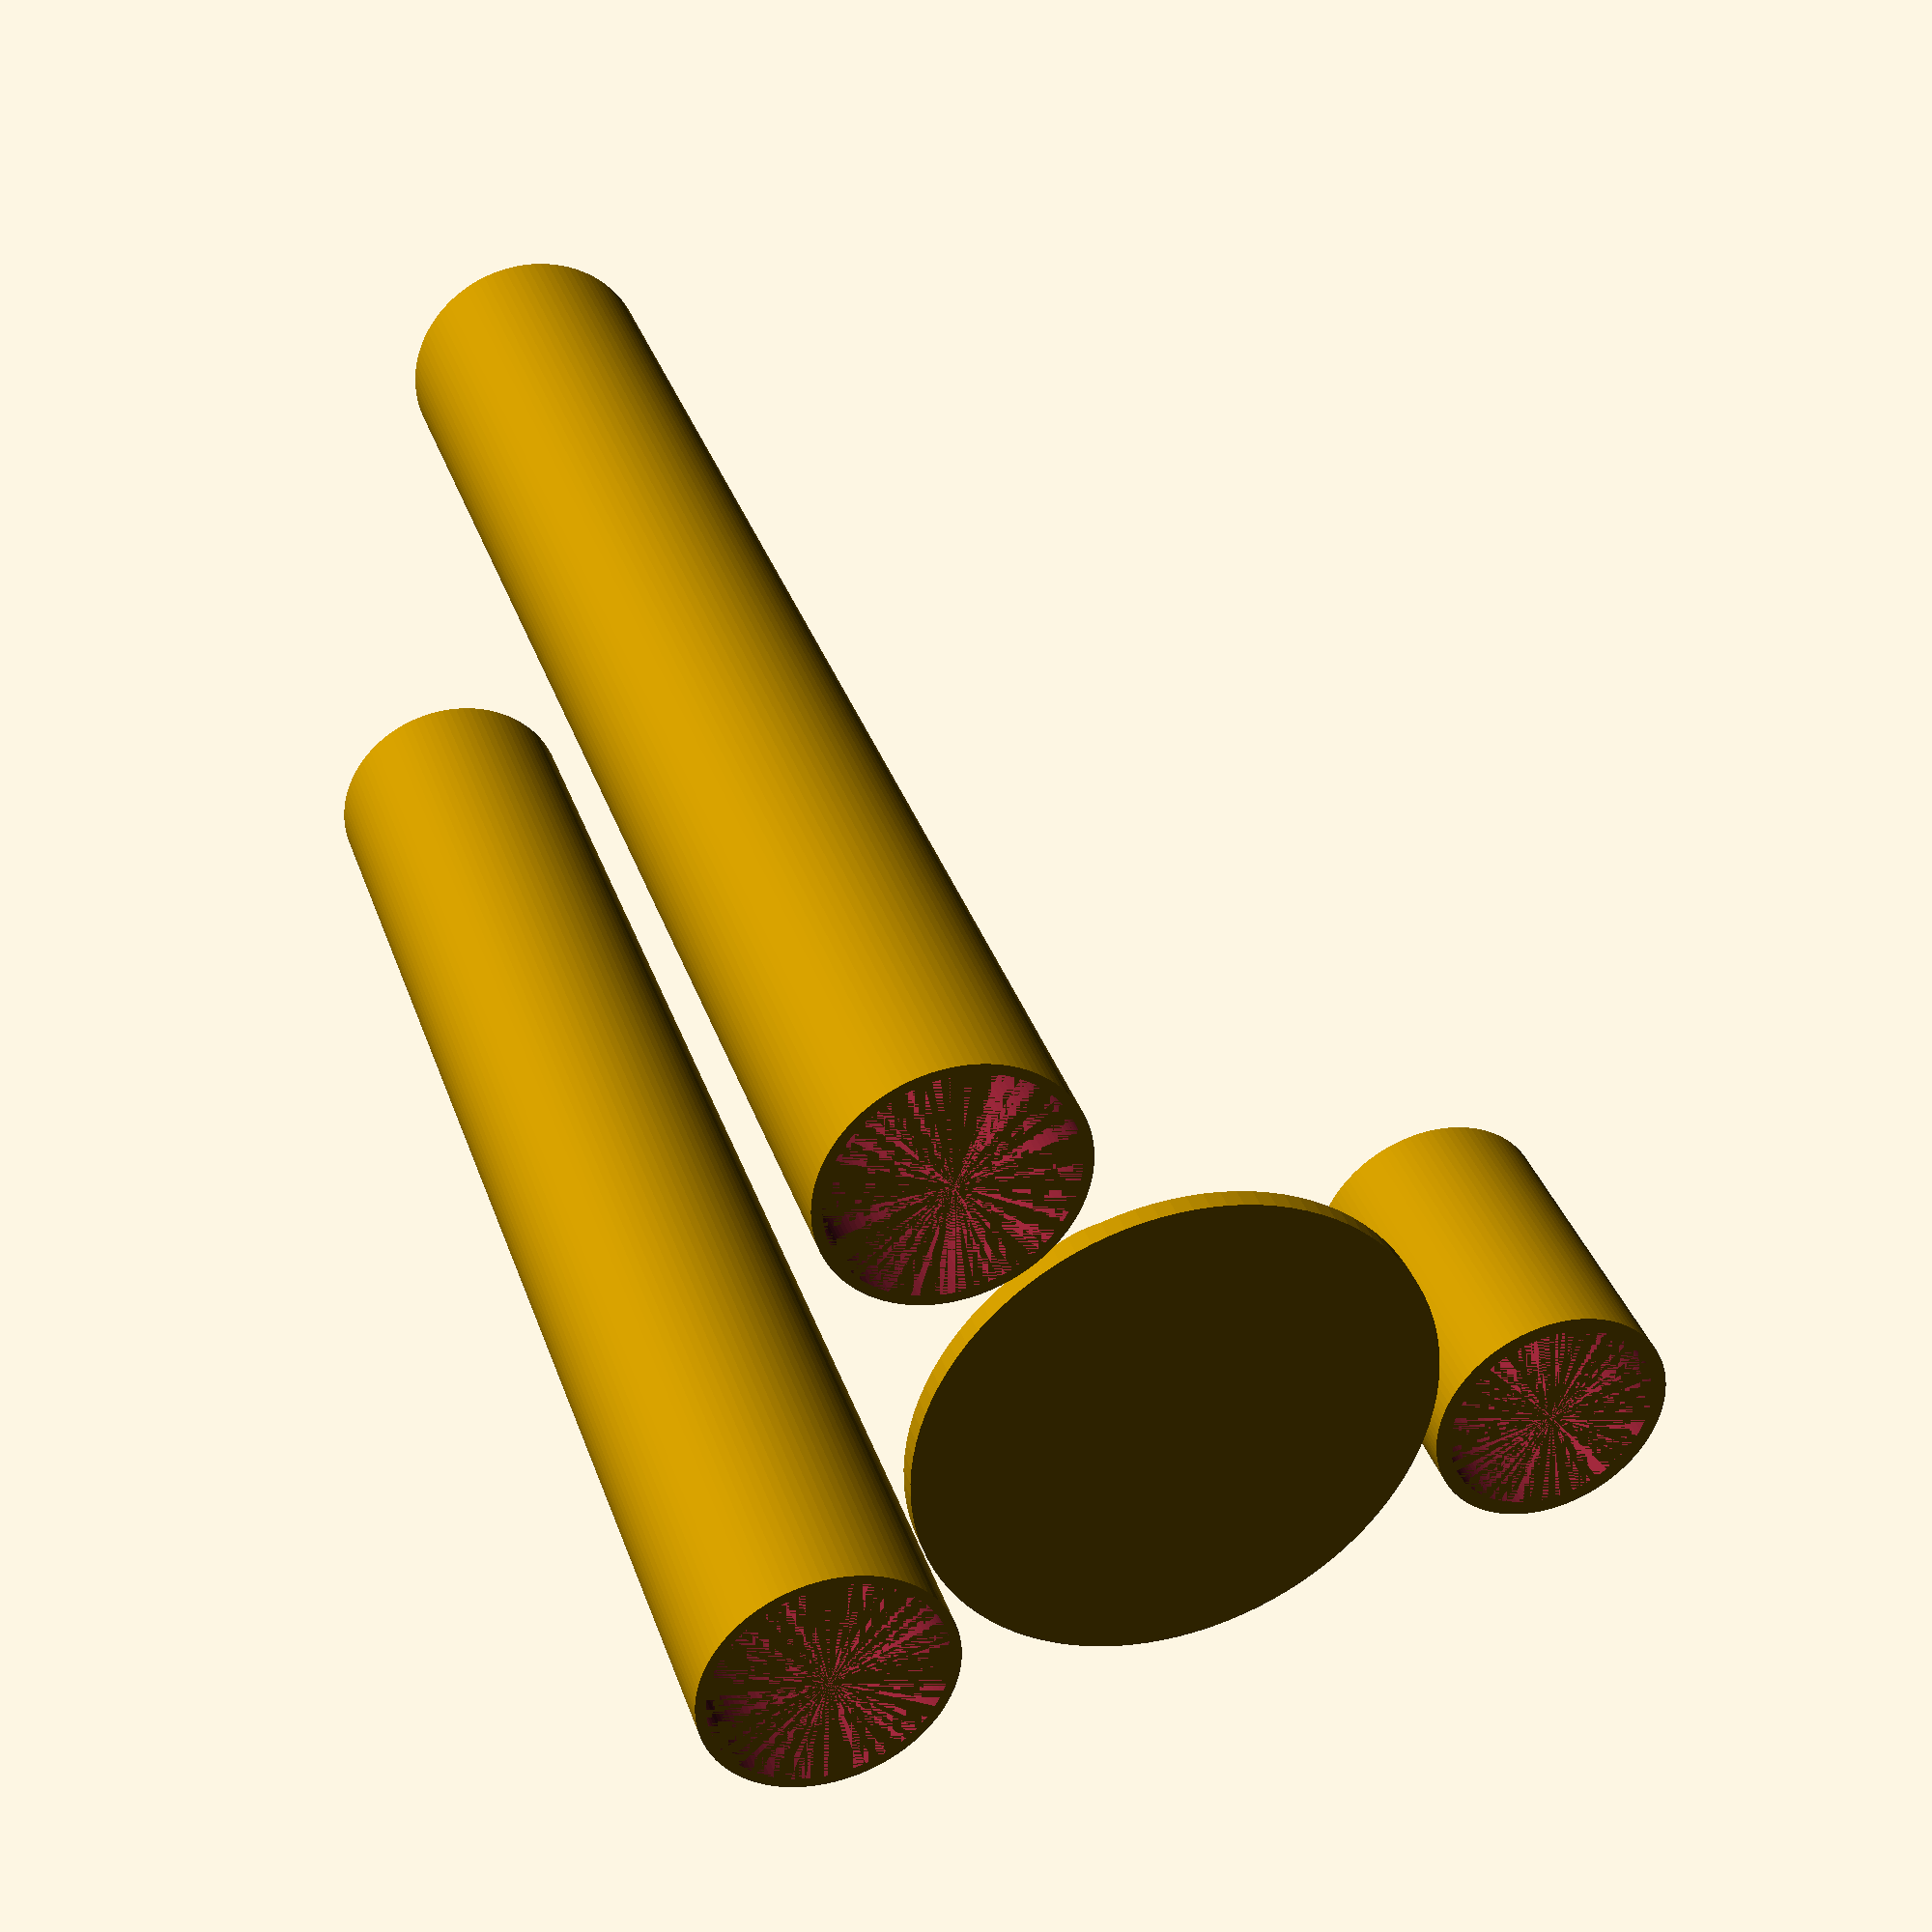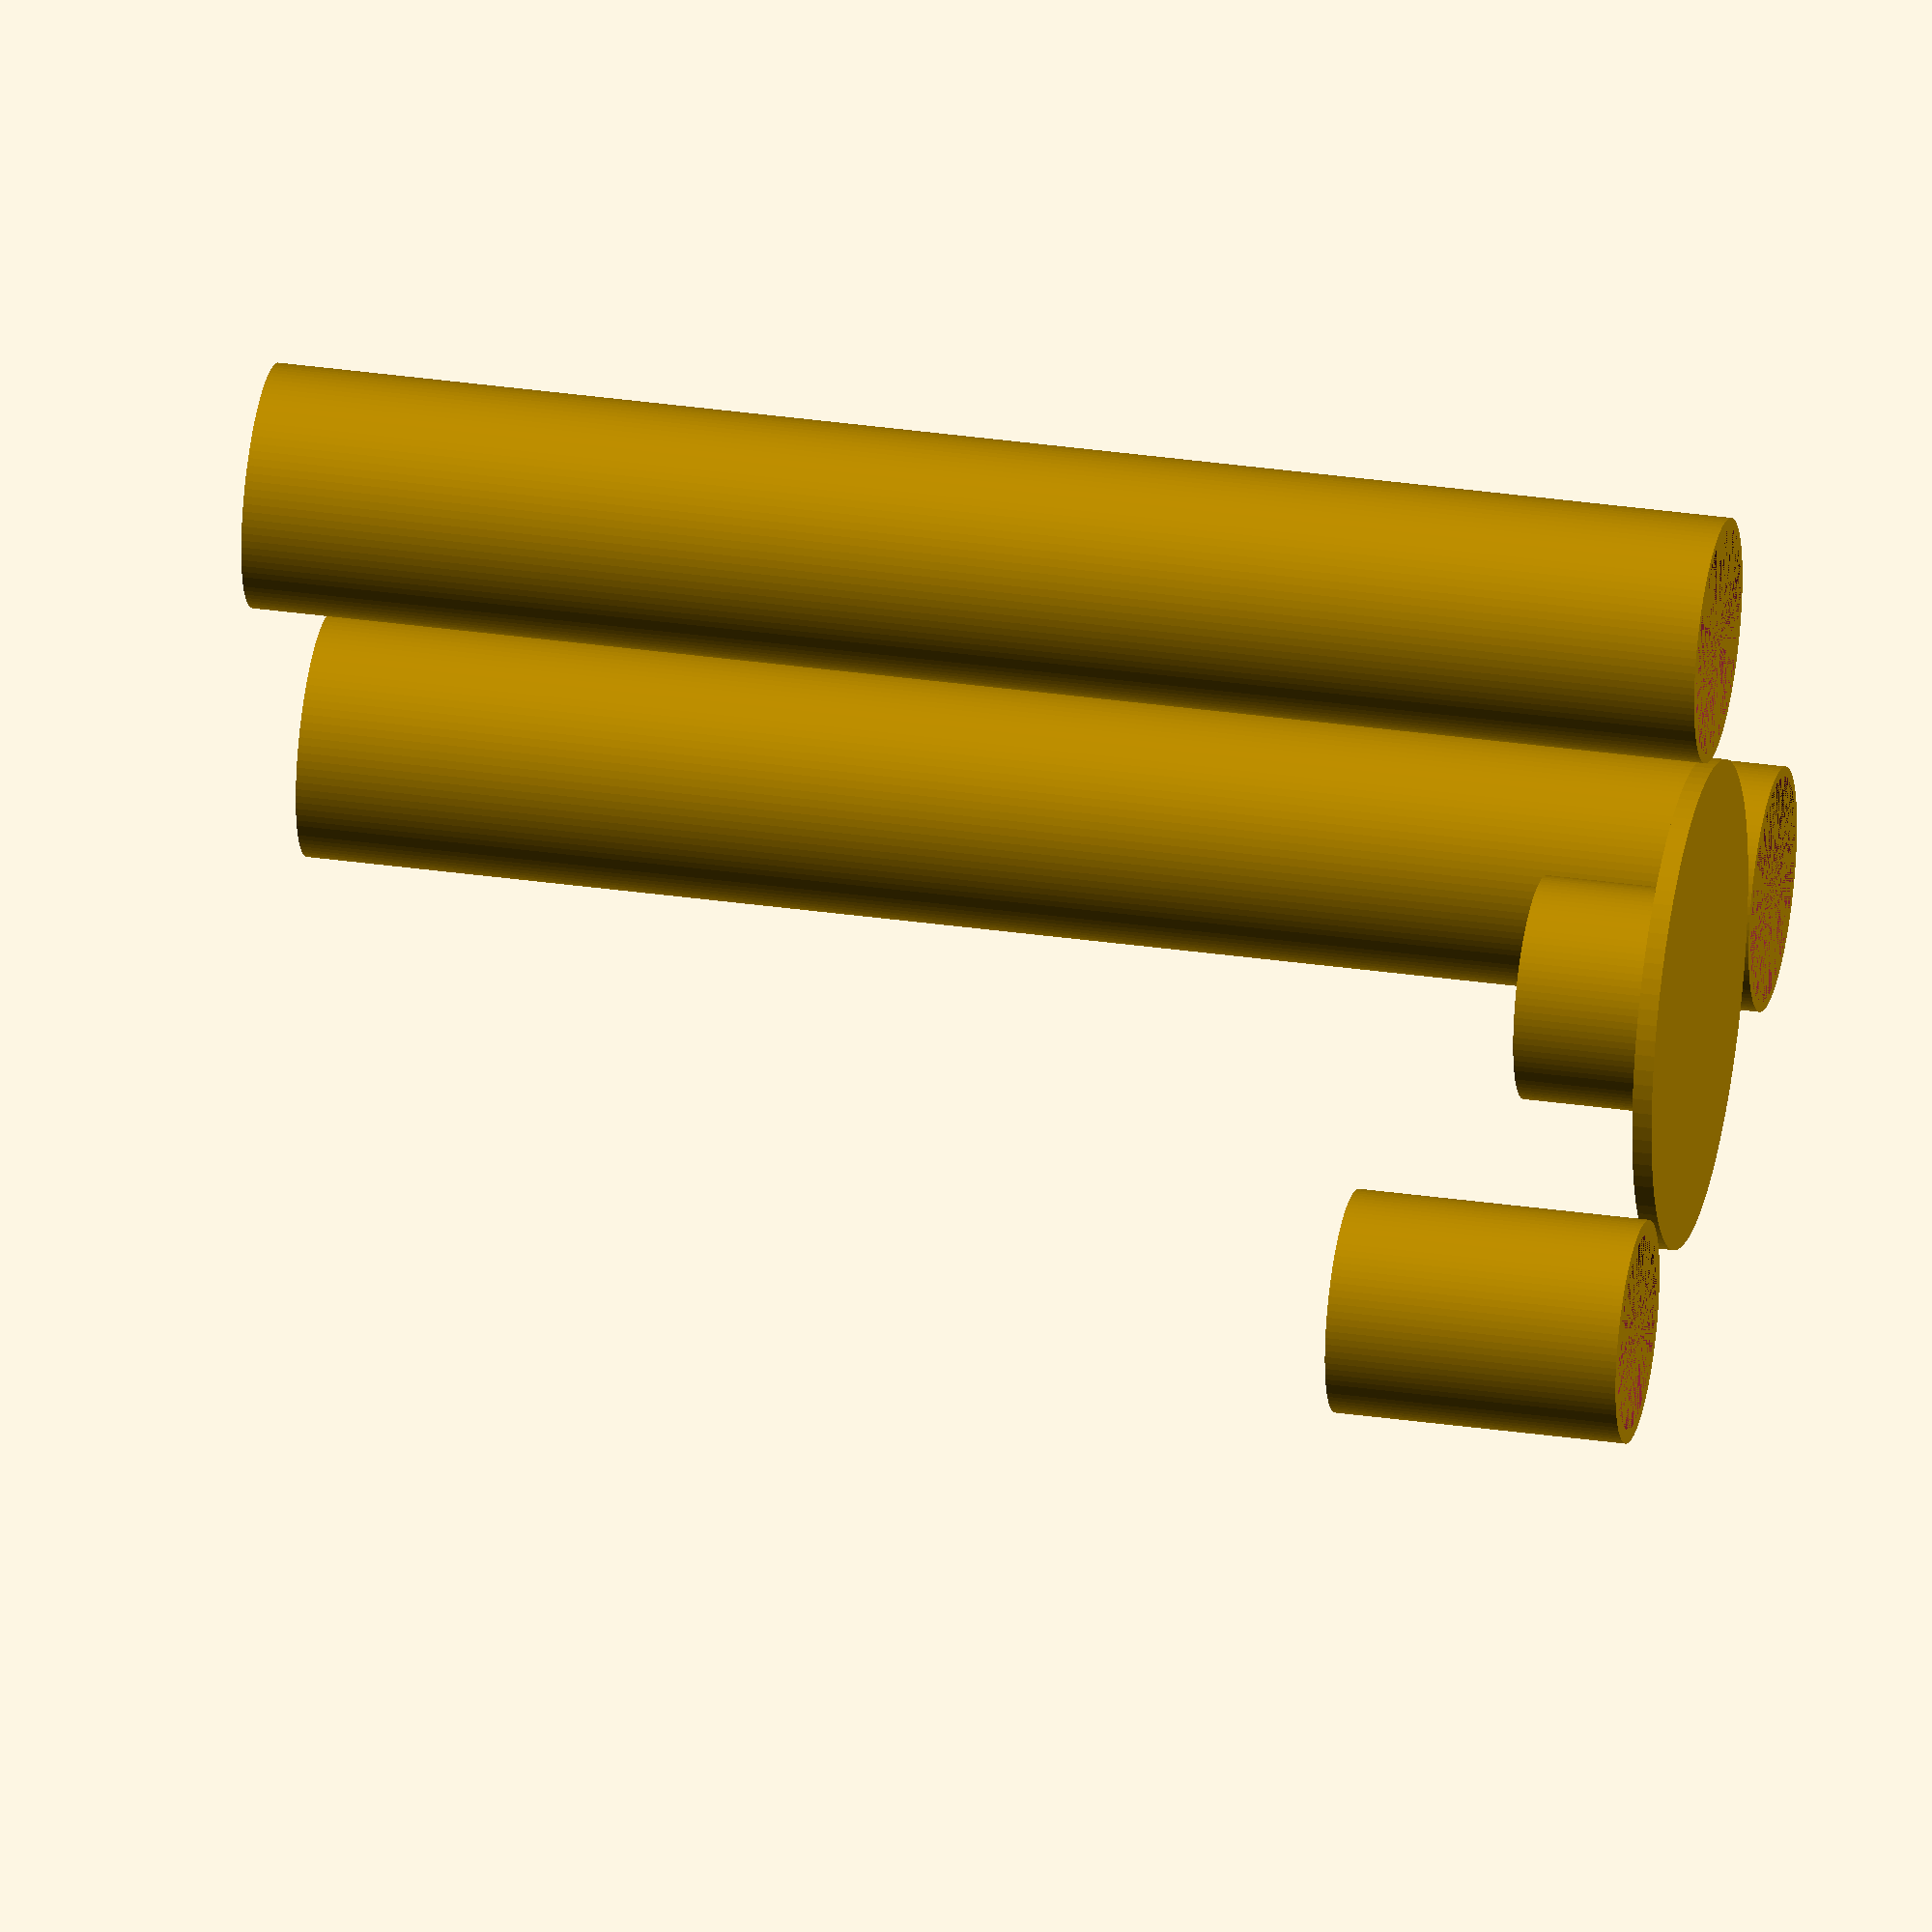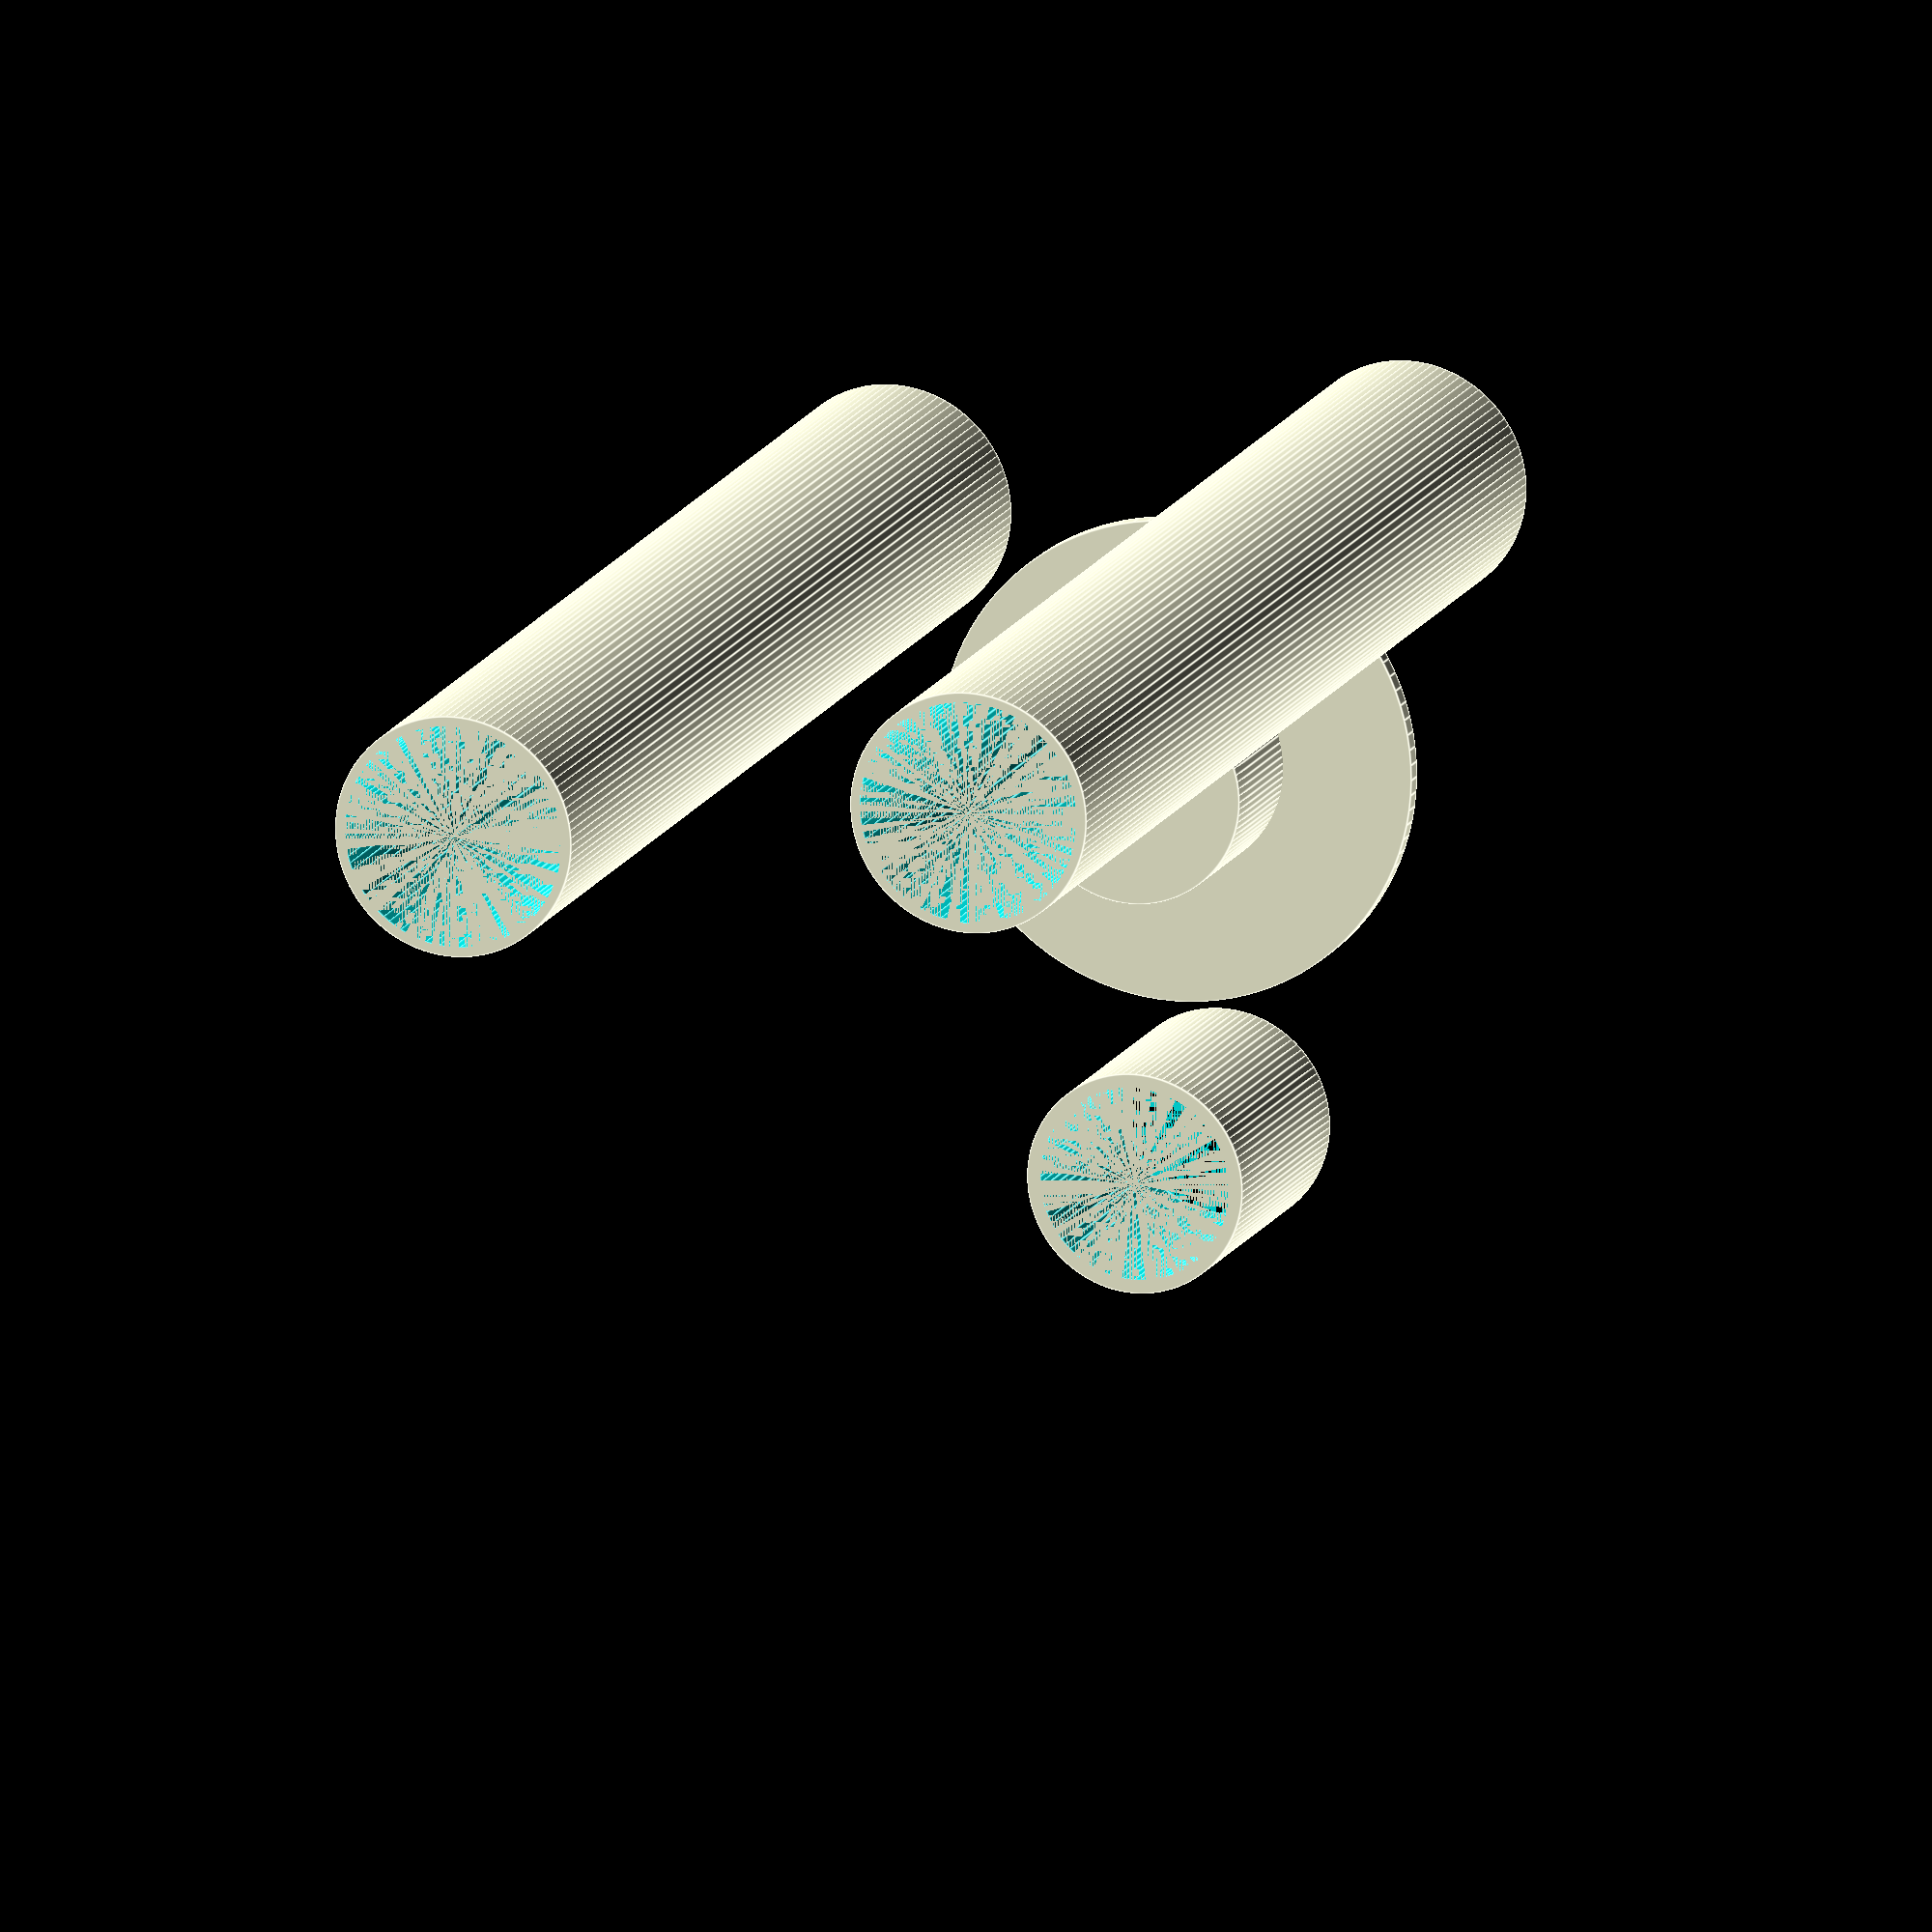
<openscad>
/// A spool holder (for filament spools that don't have filament on them).
///
/// Designed by babaEX.
$fn = 100;

union() {
  for(x = [-55, 55])
    translate([x, -55, 0])
      difference() {
        cylinder(300, d=50);
        cylinder(300, d=46);
      }

  cylinder(4, d=100);
  cylinder(34, d=45.6);

  translate([0, 75, 0])
    difference() {
      cylinder(60, d=45.6);
      cylinder(60, d=40);
    }
}

</openscad>
<views>
elev=144.5 azim=77.6 roll=17.9 proj=p view=wireframe
elev=327.7 azim=120.8 roll=101.3 proj=o view=wireframe
elev=346.4 azim=173.3 roll=17.3 proj=o view=edges
</views>
